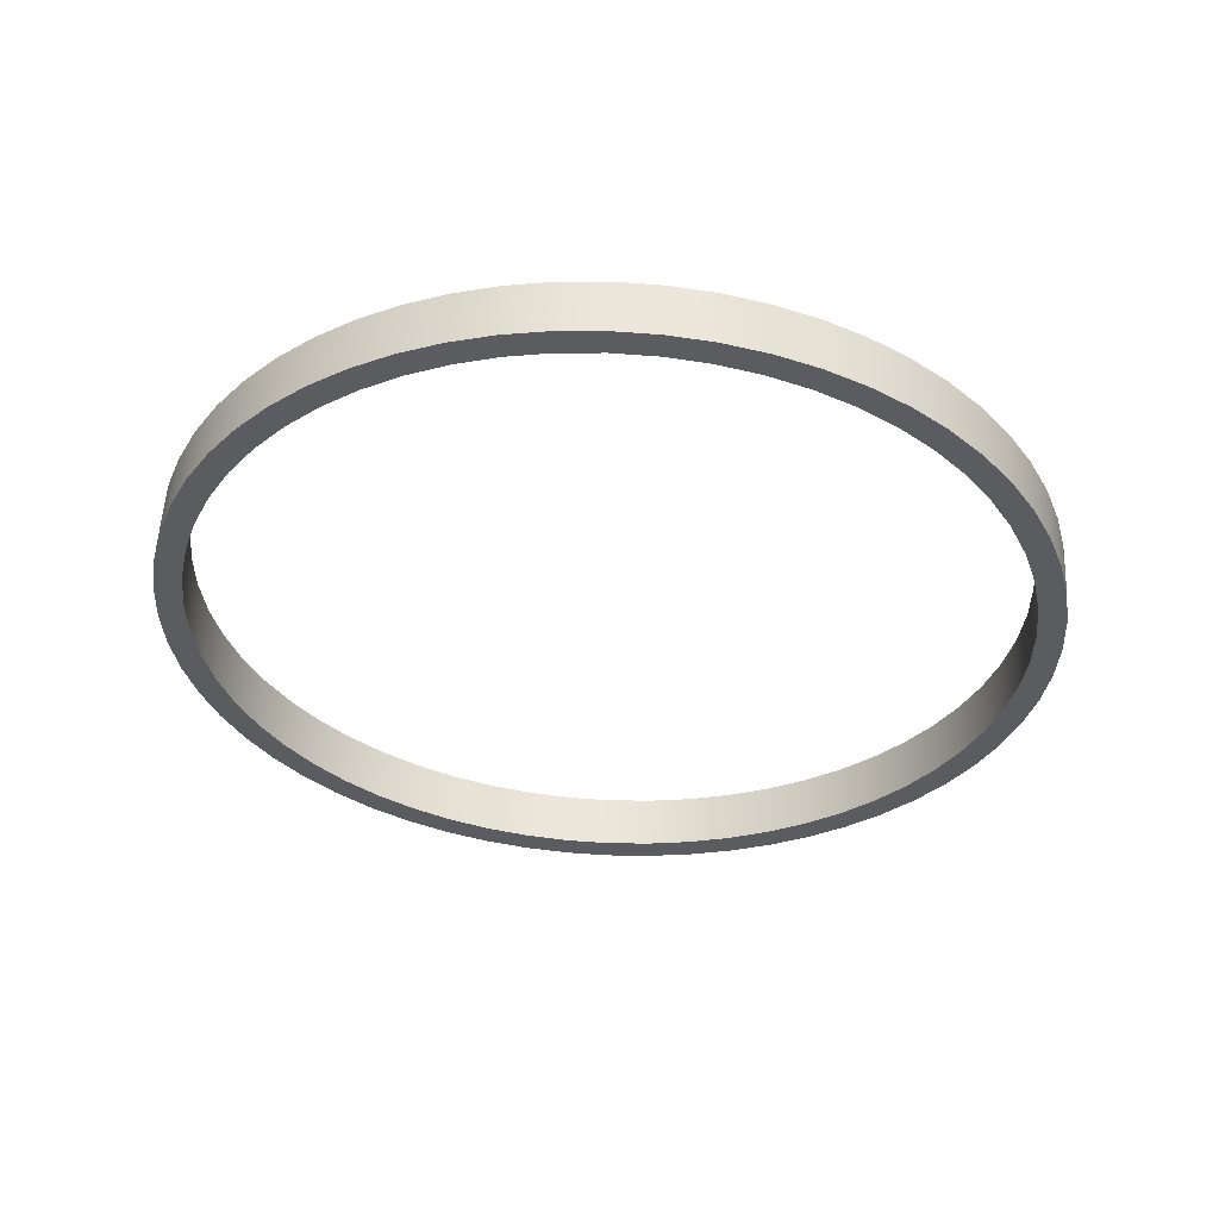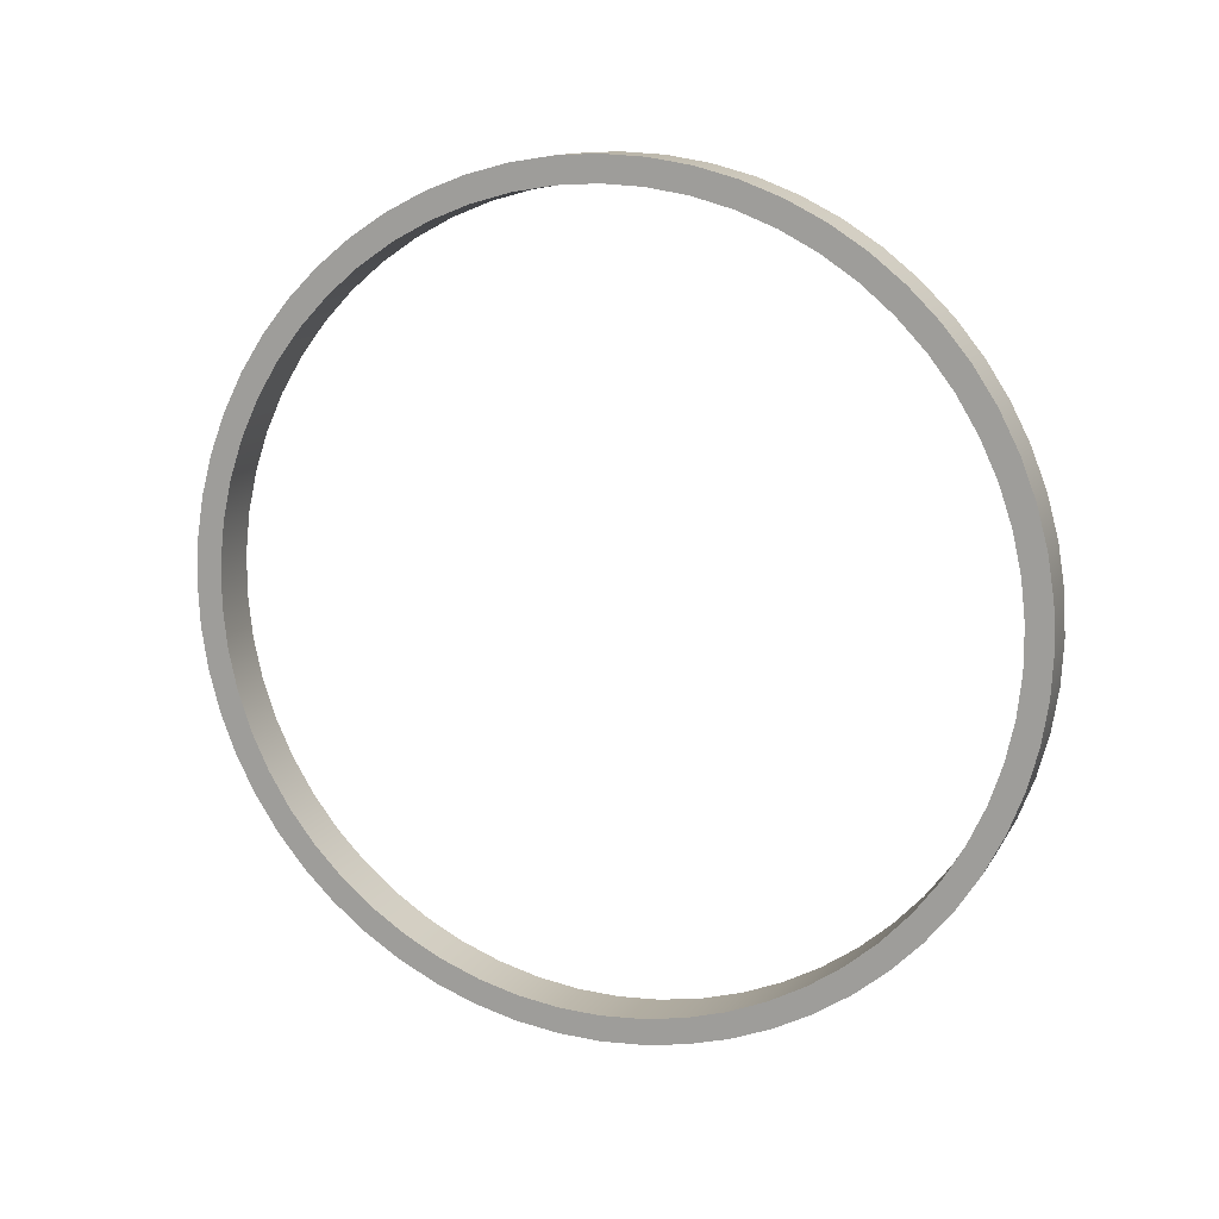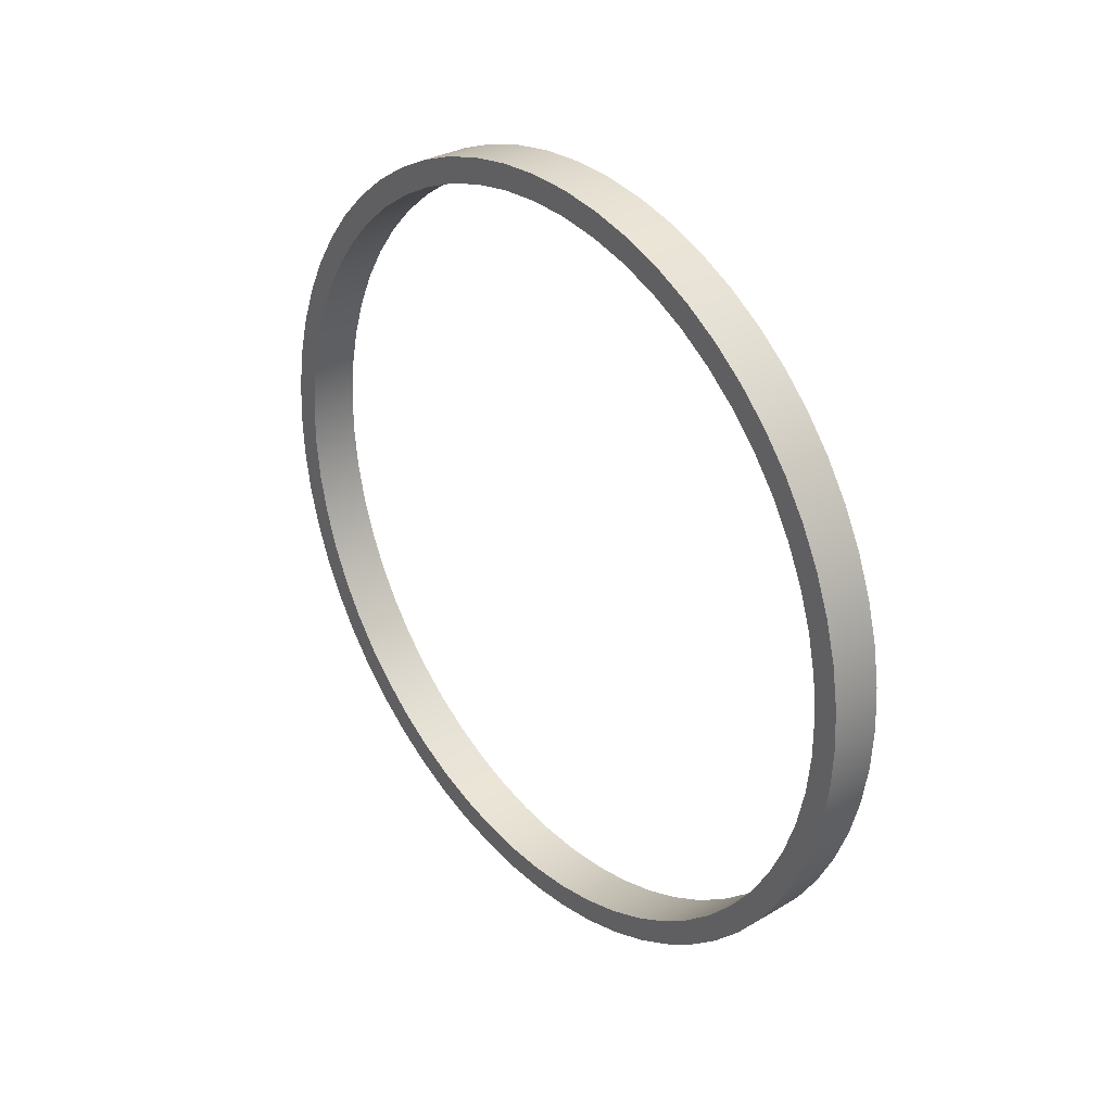
<metadata>
{"format":"obj","ext":"obj","renderer":"f3d","projection":"perspective","resolution":1024,"background":"white","views":[{"elev":55.0,"azim":-87.4,"up":"+Z"},{"elev":12.7,"azim":-70.2,"up":"+Z"},{"elev":31.0,"azim":-39.9,"up":"+Z"}]}
</metadata>
<code>
v 0.635 5.08 4.762
v 0.635 4.565 4.735
v 0.635 4.056 4.651
v 0.635 3.559 4.513
v 0.635 3.08 4.322
v 0.635 2.625 4.081
v 0.635 2.198 3.791
v 0.635 1.805 3.458
v 0.635 1.45 3.083
v 0.635 1.138 2.673
v 0.635 0.8723 2.231
v 0.635 0.6557 1.763
v 0.635 0.4911 1.274
v 0.635 0.3802 0.7705
v 0.635 0.3245 0.2578
v 0.635 0.3245 -0.2578
v 0.635 0.3802 -0.7705
v 0.635 0.4911 -1.274
v 0.635 0.6557 -1.763
v 0.635 0.8723 -2.231
v 0.635 1.138 -2.673
v 0.635 1.45 -3.083
v 0.635 1.805 -3.458
v 0.635 2.198 -3.791
v 0.635 2.625 -4.081
v 0.635 3.08 -4.322
v 0.635 3.559 -4.513
v 0.635 4.056 -4.651
v 0.635 4.565 -4.735
v 0.635 5.08 -4.762
v 0.635 5.595 -4.735
v 0.635 6.104 -4.651
v 0.635 6.601 -4.513
v 0.635 7.08 -4.322
v 0.635 7.535 -4.081
v 0.635 7.962 -3.791
v 0.635 8.355 -3.458
v 0.635 8.71 -3.083
v 0.635 9.022 -2.673
v 0.635 9.288 -2.231
v 0.635 9.504 -1.763
v 0.635 9.669 -1.274
v 0.635 9.78 -0.7705
v 0.635 9.836 -0.2578
v 0.635 9.836 0.2578
v 0.635 9.78 0.7705
v 0.635 9.669 1.274
v 0.635 9.504 1.763
v 0.635 9.288 2.231
v 0.635 9.022 2.673
v 0.635 8.71 3.083
v 0.635 8.355 3.458
v 0.635 7.962 3.791
v 0.635 7.535 4.081
v 0.635 7.08 4.322
v 0.635 6.601 4.513
v 0.635 6.104 4.651
v 0.635 5.595 4.735
v 0 5.08 4.762
v 0 5.595 4.735
v 0 6.104 4.651
v 0 6.601 4.513
v 0 7.08 4.322
v 0 7.535 4.081
v 0 7.962 3.791
v 0 8.355 3.458
v 0 8.71 3.083
v 0 9.022 2.673
v 0 9.288 2.231
v 0 9.504 1.763
v 0 9.669 1.274
v 0 9.78 0.7705
v 0 9.836 0.2578
v 0 9.836 -0.2578
v 0 9.78 -0.7705
v 0 9.669 -1.274
v 0 9.504 -1.763
v 0 9.288 -2.231
v 0 9.022 -2.673
v 0 8.71 -3.083
v 0 8.355 -3.458
v 0 7.962 -3.791
v 0 7.535 -4.081
v 0 7.08 -4.322
v 0 6.601 -4.513
v 0 6.104 -4.651
v 0 5.595 -4.735
v 0 5.08 -4.762
v 0 4.565 -4.735
v 0 4.056 -4.651
v 0 3.559 -4.513
v 0 3.08 -4.322
v 0 2.625 -4.081
v 0 2.198 -3.791
v 0 1.805 -3.458
v 0 1.45 -3.083
v 0 1.138 -2.673
v 0 0.8723 -2.231
v 0 0.6557 -1.763
v 0 0.4911 -1.274
v 0 0.3802 -0.7705
v 0 0.3245 -0.2578
v 0 0.3245 0.2578
v 0 0.3802 0.7705
v 0 0.4911 1.274
v 0 0.6557 1.763
v 0 0.8723 2.231
v 0 1.138 2.673
v 0 1.45 3.083
v 0 1.805 3.458
v 0 2.198 3.791
v 0 2.625 4.081
v 0 3.08 4.322
v 0 3.559 4.513
v 0 4.056 4.651
v 0 4.565 4.735
v 0.635 5.08 4.762
v 0 5.08 4.762
v 0.635 5.08 5.08
v 0.635 5.611 5.052
v 0.635 6.136 4.969
v 0.635 6.65 4.831
v 0.635 7.146 4.641
v 0.635 7.62 4.399
v 0.635 8.066 4.11
v 0.635 8.479 3.775
v 0.635 8.855 3.399
v 0.635 9.19 2.986
v 0.635 9.479 2.54
v 0.635 9.721 2.066
v 0.635 9.911 1.57
v 0.635 10.05 1.056
v 0.635 10.13 0.531
v 0.635 10.16 -3.111e-16
v 0.635 10.13 -0.531
v 0.635 10.05 -1.056
v 0.635 9.911 -1.57
v 0.635 9.721 -2.066
v 0.635 9.479 -2.54
v 0.635 9.19 -2.986
v 0.635 8.855 -3.399
v 0.635 8.479 -3.775
v 0.635 8.066 -4.11
v 0.635 7.62 -4.399
v 0.635 7.146 -4.641
v 0.635 6.65 -4.831
v 0.635 6.136 -4.969
v 0.635 5.611 -5.052
v 0.635 5.08 -5.08
v 0.635 4.549 -5.052
v 0.635 4.024 -4.969
v 0.635 3.51 -4.831
v 0.635 3.014 -4.641
v 0.635 2.54 -4.399
v 0.635 2.094 -4.11
v 0.635 1.681 -3.775
v 0.635 1.305 -3.399
v 0.635 0.9702 -2.986
v 0.635 0.6806 -2.54
v 0.635 0.4392 -2.066
v 0.635 0.2486 -1.57
v 0.635 0.111 -1.056
v 0.635 0.02783 -0.531
v 0.635 1.621e-07 -3.111e-16
v 0.635 0.02783 0.531
v 0.635 0.111 1.056
v 0.635 0.2486 1.57
v 0.635 0.4392 2.066
v 0.635 0.6806 2.54
v 0.635 0.9702 2.986
v 0.635 1.305 3.399
v 0.635 1.681 3.775
v 0.635 2.094 4.11
v 0.635 2.54 4.399
v 0.635 3.014 4.641
v 0.635 3.51 4.831
v 0.635 4.024 4.969
v 0.635 4.549 5.052
v 0 5.08 5.08
v 0 4.549 5.052
v 0 4.024 4.969
v 0 3.51 4.831
v 0 3.014 4.641
v 0 2.54 4.399
v 0 2.094 4.11
v 0 1.681 3.775
v 0 1.305 3.399
v 0 0.9702 2.986
v 0 0.6806 2.54
v 0 0.4392 2.066
v 0 0.2486 1.57
v 0 0.111 1.056
v 0 0.02783 0.531
v 0 1.621e-07 -3.111e-16
v 0 0.02783 -0.531
v 0 0.111 -1.056
v 0 0.2486 -1.57
v 0 0.4392 -2.066
v 0 0.6806 -2.54
v 0 0.9702 -2.986
v 0 1.305 -3.399
v 0 1.681 -3.775
v 0 2.094 -4.11
v 0 2.54 -4.399
v 0 3.014 -4.641
v 0 3.51 -4.831
v 0 4.024 -4.969
v 0 4.549 -5.052
v 0 5.08 -5.08
v 0 5.611 -5.052
v 0 6.136 -4.969
v 0 6.65 -4.831
v 0 7.146 -4.641
v 0 7.62 -4.399
v 0 8.066 -4.11
v 0 8.479 -3.775
v 0 8.855 -3.399
v 0 9.19 -2.986
v 0 9.479 -2.54
v 0 9.721 -2.066
v 0 9.911 -1.57
v 0 10.05 -1.056
v 0 10.13 -0.531
v 0 10.16 -3.111e-16
v 0 10.13 0.531
v 0 10.05 1.056
v 0 9.911 1.57
v 0 9.721 2.066
v 0 9.479 2.54
v 0 9.19 2.986
v 0 8.855 3.399
v 0 8.479 3.775
v 0 8.066 4.11
v 0 7.62 4.399
v 0 7.146 4.641
v 0 6.65 4.831
v 0 6.136 4.969
v 0 5.611 5.052
v 0 5.08 5.08
v 0.635 5.08 5.08
v 0.635 5.08 4.762
v 0.635 5.595 4.735
v 0.635 6.104 4.651
v 0.635 6.601 4.513
v 0.635 7.08 4.322
v 0.635 7.535 4.081
v 0.635 7.962 3.791
v 0.635 8.355 3.458
v 0.635 8.71 3.083
v 0.635 9.022 2.673
v 0.635 9.288 2.231
v 0.635 9.504 1.763
v 0.635 9.669 1.274
v 0.635 9.78 0.7705
v 0.635 9.836 0.2578
v 0.635 9.836 -0.2578
v 0.635 9.78 -0.7705
v 0.635 9.669 -1.274
v 0.635 9.504 -1.763
v 0.635 9.288 -2.231
v 0.635 9.022 -2.673
v 0.635 8.71 -3.083
v 0.635 8.355 -3.458
v 0.635 7.962 -3.791
v 0.635 7.535 -4.081
v 0.635 7.08 -4.322
v 0.635 6.601 -4.513
v 0.635 6.104 -4.651
v 0.635 5.595 -4.735
v 0.635 5.08 -4.762
v 0.635 4.565 -4.735
v 0.635 4.056 -4.651
v 0.635 3.559 -4.513
v 0.635 3.08 -4.322
v 0.635 2.625 -4.081
v 0.635 2.198 -3.791
v 0.635 1.805 -3.458
v 0.635 1.45 -3.083
v 0.635 1.138 -2.673
v 0.635 0.8723 -2.231
v 0.635 0.6557 -1.763
v 0.635 0.4911 -1.274
v 0.635 0.3802 -0.7705
v 0.635 0.3245 -0.2578
v 0.635 0.3245 0.2578
v 0.635 0.3802 0.7705
v 0.635 0.4911 1.274
v 0.635 0.6557 1.763
v 0.635 0.8723 2.231
v 0.635 1.138 2.673
v 0.635 1.45 3.083
v 0.635 1.805 3.458
v 0.635 2.198 3.791
v 0.635 2.625 4.081
v 0.635 3.08 4.322
v 0.635 3.559 4.513
v 0.635 4.056 4.651
v 0.635 4.565 4.735
v 0.635 5.08 5.08
v 0.635 4.549 5.052
v 0.635 4.024 4.969
v 0.635 3.51 4.831
v 0.635 3.014 4.641
v 0.635 2.54 4.399
v 0.635 2.094 4.11
v 0.635 1.681 3.775
v 0.635 1.305 3.399
v 0.635 0.9702 2.986
v 0.635 0.6806 2.54
v 0.635 0.4392 2.066
v 0.635 0.2486 1.57
v 0.635 0.111 1.056
v 0.635 0.02783 0.531
v 0.635 1.621e-07 -3.111e-16
v 0.635 0.02783 -0.531
v 0.635 0.111 -1.056
v 0.635 0.2486 -1.57
v 0.635 0.4392 -2.066
v 0.635 0.6806 -2.54
v 0.635 0.9702 -2.986
v 0.635 1.305 -3.399
v 0.635 1.681 -3.775
v 0.635 2.094 -4.11
v 0.635 2.54 -4.399
v 0.635 3.014 -4.641
v 0.635 3.51 -4.831
v 0.635 4.024 -4.969
v 0.635 4.549 -5.052
v 0.635 5.08 -5.08
v 0.635 5.611 -5.052
v 0.635 6.136 -4.969
v 0.635 6.65 -4.831
v 0.635 7.146 -4.641
v 0.635 7.62 -4.399
v 0.635 8.066 -4.11
v 0.635 8.479 -3.775
v 0.635 8.855 -3.399
v 0.635 9.19 -2.986
v 0.635 9.479 -2.54
v 0.635 9.721 -2.066
v 0.635 9.911 -1.57
v 0.635 10.05 -1.056
v 0.635 10.13 -0.531
v 0.635 10.16 -3.111e-16
v 0.635 10.13 0.531
v 0.635 10.05 1.056
v 0.635 9.911 1.57
v 0.635 9.721 2.066
v 0.635 9.479 2.54
v 0.635 9.19 2.986
v 0.635 8.855 3.399
v 0.635 8.479 3.775
v 0.635 8.066 4.11
v 0.635 7.62 4.399
v 0.635 7.146 4.641
v 0.635 6.65 4.831
v 0.635 6.136 4.969
v 0.635 5.611 5.052
v 0 5.08 4.762
v 0 4.565 4.735
v 0 4.056 4.651
v 0 3.559 4.513
v 0 3.08 4.322
v 0 2.625 4.081
v 0 2.198 3.791
v 0 1.805 3.458
v 0 1.45 3.083
v 0 1.138 2.673
v 0 0.8723 2.231
v 0 0.6557 1.763
v 0 0.4911 1.274
v 0 0.3802 0.7705
v 0 0.3245 0.2578
v 0 0.3245 -0.2578
v 0 0.3802 -0.7705
v 0 0.4911 -1.274
v 0 0.6557 -1.763
v 0 0.8723 -2.231
v 0 1.138 -2.673
v 0 1.45 -3.083
v 0 1.805 -3.458
v 0 2.198 -3.791
v 0 2.625 -4.081
v 0 3.08 -4.322
v 0 3.559 -4.513
v 0 4.056 -4.651
v 0 4.565 -4.735
v 0 5.08 -4.762
v 0 5.595 -4.735
v 0 6.104 -4.651
v 0 6.601 -4.513
v 0 7.08 -4.322
v 0 7.535 -4.081
v 0 7.962 -3.791
v 0 8.355 -3.458
v 0 8.71 -3.083
v 0 9.022 -2.673
v 0 9.288 -2.231
v 0 9.504 -1.763
v 0 9.669 -1.274
v 0 9.78 -0.7705
v 0 9.836 -0.2578
v 0 9.836 0.2578
v 0 9.78 0.7705
v 0 9.669 1.274
v 0 9.504 1.763
v 0 9.288 2.231
v 0 9.022 2.673
v 0 8.71 3.083
v 0 8.355 3.458
v 0 7.962 3.791
v 0 7.535 4.081
v 0 7.08 4.322
v 0 6.601 4.513
v 0 6.104 4.651
v 0 5.595 4.735
v 0 5.08 5.08
v 0 5.611 5.052
v 0 6.136 4.969
v 0 6.65 4.831
v 0 7.146 4.641
v 0 7.62 4.399
v 0 8.066 4.11
v 0 8.479 3.775
v 0 8.855 3.399
v 0 9.19 2.986
v 0 9.479 2.54
v 0 9.721 2.066
v 0 9.911 1.57
v 0 10.05 1.056
v 0 10.13 0.531
v 0 10.16 -3.111e-16
v 0 10.13 -0.531
v 0 10.05 -1.056
v 0 9.911 -1.57
v 0 9.721 -2.066
v 0 9.479 -2.54
v 0 9.19 -2.986
v 0 8.855 -3.399
v 0 8.479 -3.775
v 0 8.066 -4.11
v 0 7.62 -4.399
v 0 7.146 -4.641
v 0 6.65 -4.831
v 0 6.136 -4.969
v 0 5.611 -5.052
v 0 5.08 -5.08
v 0 4.549 -5.052
v 0 4.024 -4.969
v 0 3.51 -4.831
v 0 3.014 -4.641
v 0 2.54 -4.399
v 0 2.094 -4.11
v 0 1.681 -3.775
v 0 1.305 -3.399
v 0 0.9702 -2.986
v 0 0.6806 -2.54
v 0 0.4392 -2.066
v 0 0.2486 -1.57
v 0 0.111 -1.056
v 0 0.02783 -0.531
v 0 1.621e-07 -3.111e-16
v 0 0.02783 0.531
v 0 0.111 1.056
v 0 0.2486 1.57
v 0 0.4392 2.066
v 0 0.6806 2.54
v 0 0.9702 2.986
v 0 1.305 3.399
v 0 1.681 3.775
v 0 2.094 4.11
v 0 2.54 4.399
v 0 3.014 4.641
v 0 3.51 4.831
v 0 4.024 4.969
v 0 4.549 5.052
g e08b8f8a-e387-11ea-b63a-54bf646e7e1f
f 2 116 1
f 1 116 118
f 117 59 58
f 58 59 60
f 58 60 57
f 57 60 61
f 57 61 56
f 56 61 62
f 56 62 55
f 55 62 63
f 55 63 54
f 54 63 64
f 54 64 53
f 53 64 65
f 53 65 52
f 52 65 66
f 52 66 51
f 51 66 67
f 51 67 50
f 50 67 68
f 50 68 49
f 49 68 69
f 49 69 48
f 48 69 70
f 48 70 47
f 47 70 71
f 47 71 46
f 46 71 72
f 46 72 45
f 45 72 73
f 45 73 44
f 44 73 74
f 44 74 43
f 43 74 75
f 43 75 42
f 42 75 76
f 42 76 41
f 41 76 77
f 41 77 40
f 40 77 78
f 40 78 39
f 39 78 79
f 39 79 38
f 38 79 80
f 38 80 37
f 37 80 81
f 37 81 36
f 36 81 82
f 36 82 35
f 35 82 83
f 35 83 34
f 34 83 84
f 34 84 33
f 33 84 85
f 33 85 32
f 32 85 86
f 32 86 31
f 31 86 87
f 31 87 30
f 30 87 88
f 30 88 29
f 29 88 89
f 29 89 28
f 28 89 90
f 28 90 27
f 27 90 91
f 27 91 26
f 26 91 92
f 26 92 25
f 25 92 93
f 25 93 24
f 24 93 94
f 24 94 23
f 23 94 95
f 23 95 22
f 22 95 96
f 22 96 21
f 21 96 97
f 21 97 20
f 20 97 98
f 20 98 19
f 19 98 99
f 19 99 18
f 18 99 100
f 18 100 17
f 17 100 101
f 17 101 16
f 16 101 102
f 16 102 15
f 15 102 103
f 15 103 14
f 14 103 104
f 14 104 13
f 13 104 105
f 13 105 12
f 12 105 106
f 12 106 11
f 11 106 107
f 11 107 10
f 10 107 108
f 10 108 9
f 9 108 109
f 9 109 8
f 8 109 110
f 8 110 7
f 7 110 111
f 7 111 6
f 6 111 112
f 6 112 5
f 5 112 113
f 5 113 4
f 4 113 114
f 4 114 3
f 3 114 115
f 3 115 2
f 2 115 116
g e08c52e8-e387-11ea-8a3c-54bf646e7e1f
f 120 238 119
f 119 238 239
f 240 179 178
f 178 179 180
f 178 180 177
f 177 180 181
f 177 181 176
f 176 181 182
f 176 182 175
f 175 182 183
f 175 183 174
f 174 183 184
f 174 184 173
f 173 184 185
f 173 185 172
f 172 185 186
f 172 186 171
f 171 186 187
f 171 187 170
f 170 187 188
f 170 188 169
f 169 188 189
f 169 189 168
f 168 189 190
f 168 190 167
f 167 190 191
f 167 191 166
f 166 191 192
f 166 192 165
f 165 192 193
f 165 193 164
f 164 193 194
f 164 194 163
f 163 194 195
f 163 195 162
f 162 195 196
f 162 196 161
f 161 196 197
f 161 197 160
f 160 197 198
f 160 198 159
f 159 198 199
f 159 199 158
f 158 199 200
f 158 200 157
f 157 200 201
f 157 201 156
f 156 201 202
f 156 202 155
f 155 202 203
f 155 203 154
f 154 203 204
f 154 204 153
f 153 204 205
f 153 205 152
f 152 205 206
f 152 206 151
f 151 206 207
f 151 207 150
f 150 207 208
f 150 208 149
f 149 208 209
f 149 209 148
f 148 209 210
f 148 210 147
f 147 210 211
f 147 211 146
f 146 211 212
f 146 212 145
f 145 212 213
f 145 213 144
f 144 213 214
f 144 214 143
f 143 214 215
f 143 215 142
f 142 215 216
f 142 216 141
f 141 216 217
f 141 217 140
f 140 217 218
f 140 218 139
f 139 218 219
f 139 219 138
f 138 219 220
f 138 220 137
f 137 220 221
f 137 221 136
f 136 221 222
f 136 222 135
f 135 222 223
f 135 223 134
f 134 223 224
f 134 224 133
f 133 224 225
f 133 225 132
f 132 225 226
f 132 226 131
f 131 226 227
f 131 227 130
f 130 227 228
f 130 228 129
f 129 228 229
f 129 229 128
f 128 229 230
f 128 230 127
f 127 230 231
f 127 231 126
f 126 231 232
f 126 232 125
f 125 232 233
f 125 233 124
f 124 233 234
f 124 234 123
f 123 234 235
f 123 235 122
f 122 235 236
f 122 236 121
f 121 236 237
f 121 237 120
f 120 237 238
g e08d1612-e387-11ea-a96e-54bf646e7e1f
f 242 358 241
f 241 358 299
f 241 299 300
f 358 242 357
f 357 242 243
f 357 243 356
f 356 243 244
f 356 244 355
f 355 244 245
f 355 245 354
f 354 245 246
f 354 246 353
f 353 246 247
f 353 247 352
f 352 247 248
f 352 248 351
f 351 248 249
f 351 249 350
f 350 249 250
f 350 250 349
f 349 250 251
f 349 251 348
f 348 251 252
f 348 252 347
f 347 252 253
f 347 253 346
f 346 253 254
f 346 254 345
f 345 254 255
f 345 255 344
f 344 255 256
f 344 256 343
f 343 256 257
f 343 257 342
f 342 257 258
f 342 258 341
f 341 258 259
f 341 259 340
f 340 259 260
f 340 260 339
f 339 260 261
f 339 261 338
f 338 261 262
f 338 262 337
f 337 262 263
f 337 263 336
f 336 263 264
f 336 264 335
f 335 264 265
f 335 265 334
f 334 265 266
f 334 266 333
f 333 266 267
f 333 267 332
f 332 267 268
f 332 268 331
f 331 268 269
f 331 269 330
f 330 269 270
f 330 270 329
f 329 270 328
f 328 270 271
f 328 271 327
f 327 271 272
f 327 272 326
f 326 272 273
f 326 273 325
f 325 273 274
f 325 274 324
f 324 274 275
f 324 275 323
f 323 275 276
f 323 276 322
f 322 276 277
f 322 277 321
f 321 277 278
f 321 278 320
f 320 278 279
f 320 279 319
f 319 279 280
f 319 280 318
f 318 280 281
f 318 281 317
f 317 281 282
f 317 282 316
f 316 282 283
f 316 283 315
f 315 283 284
f 315 284 314
f 314 284 285
f 314 285 313
f 313 285 286
f 313 286 312
f 312 286 287
f 312 287 311
f 311 287 288
f 311 288 310
f 310 288 289
f 310 289 309
f 309 289 290
f 309 290 308
f 308 290 291
f 308 291 307
f 307 291 292
f 307 292 306
f 306 292 293
f 306 293 305
f 305 293 294
f 305 294 304
f 304 294 295
f 304 295 303
f 303 295 296
f 303 296 302
f 302 296 297
f 302 297 301
f 301 297 298
f 301 298 300
f 300 298 241
g e08dd97e-e387-11ea-a121-54bf646e7e1f
f 360 476 359
f 359 476 417
f 359 417 418
f 476 360 475
f 475 360 361
f 475 361 474
f 474 361 362
f 474 362 473
f 473 362 363
f 473 363 472
f 472 363 364
f 472 364 471
f 471 364 365
f 471 365 470
f 470 365 366
f 470 366 469
f 469 366 367
f 469 367 468
f 468 367 368
f 468 368 467
f 467 368 369
f 467 369 466
f 466 369 370
f 466 370 465
f 465 370 371
f 465 371 464
f 464 371 372
f 464 372 463
f 463 372 373
f 463 373 462
f 462 373 374
f 462 374 461
f 461 374 375
f 461 375 460
f 460 375 376
f 460 376 459
f 459 376 377
f 459 377 458
f 458 377 378
f 458 378 457
f 457 378 379
f 457 379 456
f 456 379 380
f 456 380 455
f 455 380 381
f 455 381 454
f 454 381 382
f 454 382 453
f 453 382 383
f 453 383 452
f 452 383 384
f 452 384 451
f 451 384 385
f 451 385 450
f 450 385 386
f 450 386 449
f 449 386 387
f 449 387 448
f 448 387 388
f 448 388 447
f 447 388 446
f 446 388 389
f 446 389 445
f 445 389 390
f 445 390 444
f 444 390 391
f 444 391 443
f 443 391 392
f 443 392 442
f 442 392 393
f 442 393 441
f 441 393 394
f 441 394 440
f 440 394 395
f 440 395 439
f 439 395 396
f 439 396 438
f 438 396 397
f 438 397 437
f 437 397 398
f 437 398 436
f 436 398 399
f 436 399 435
f 435 399 400
f 435 400 434
f 434 400 401
f 434 401 433
f 433 401 402
f 433 402 432
f 432 402 403
f 432 403 431
f 431 403 404
f 431 404 430
f 430 404 405
f 430 405 429
f 429 405 406
f 429 406 428
f 428 406 407
f 428 407 427
f 427 407 408
f 427 408 426
f 426 408 409
f 426 409 425
f 425 409 410
f 425 410 424
f 424 410 411
f 424 411 423
f 423 411 412
f 423 412 422
f 422 412 413
f 422 413 421
f 421 413 414
f 421 414 420
f 420 414 415
f 420 415 419
f 419 415 416
f 419 416 418
f 418 416 359

</code>
